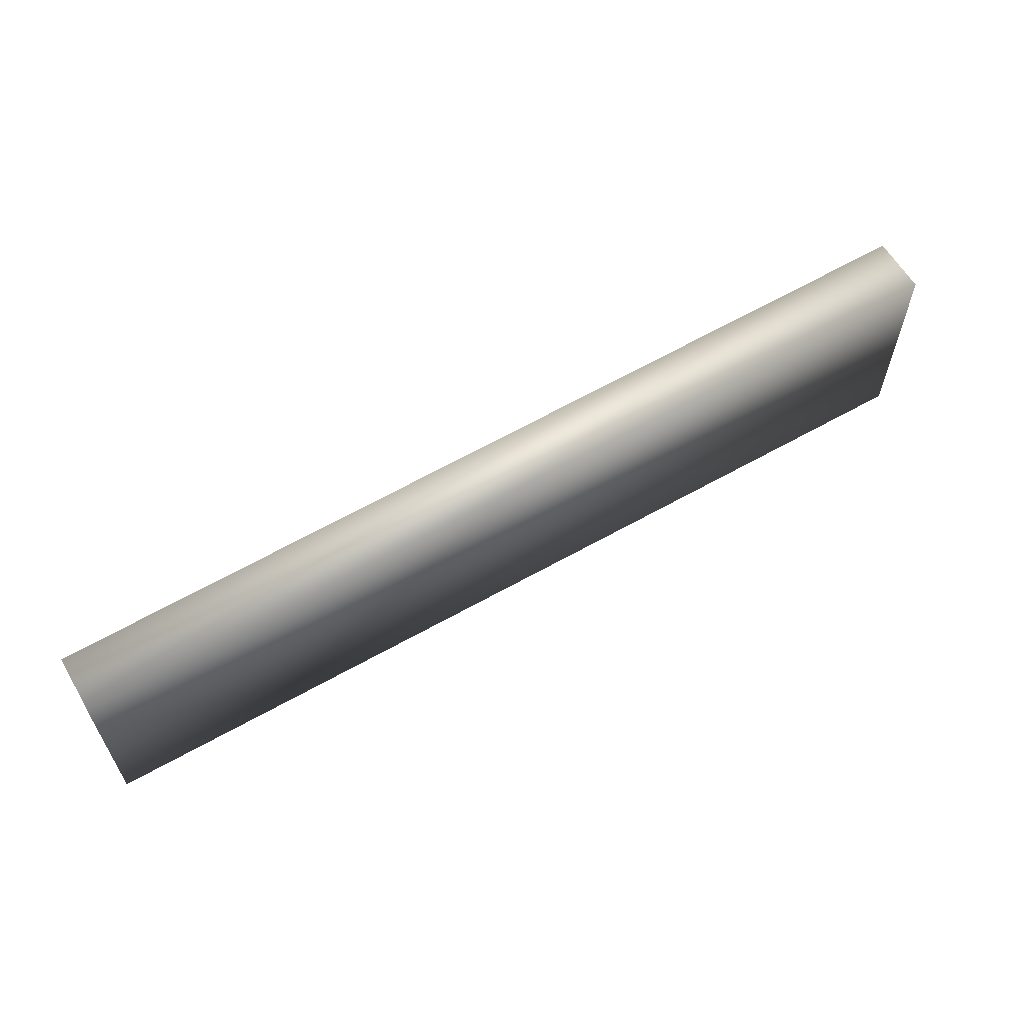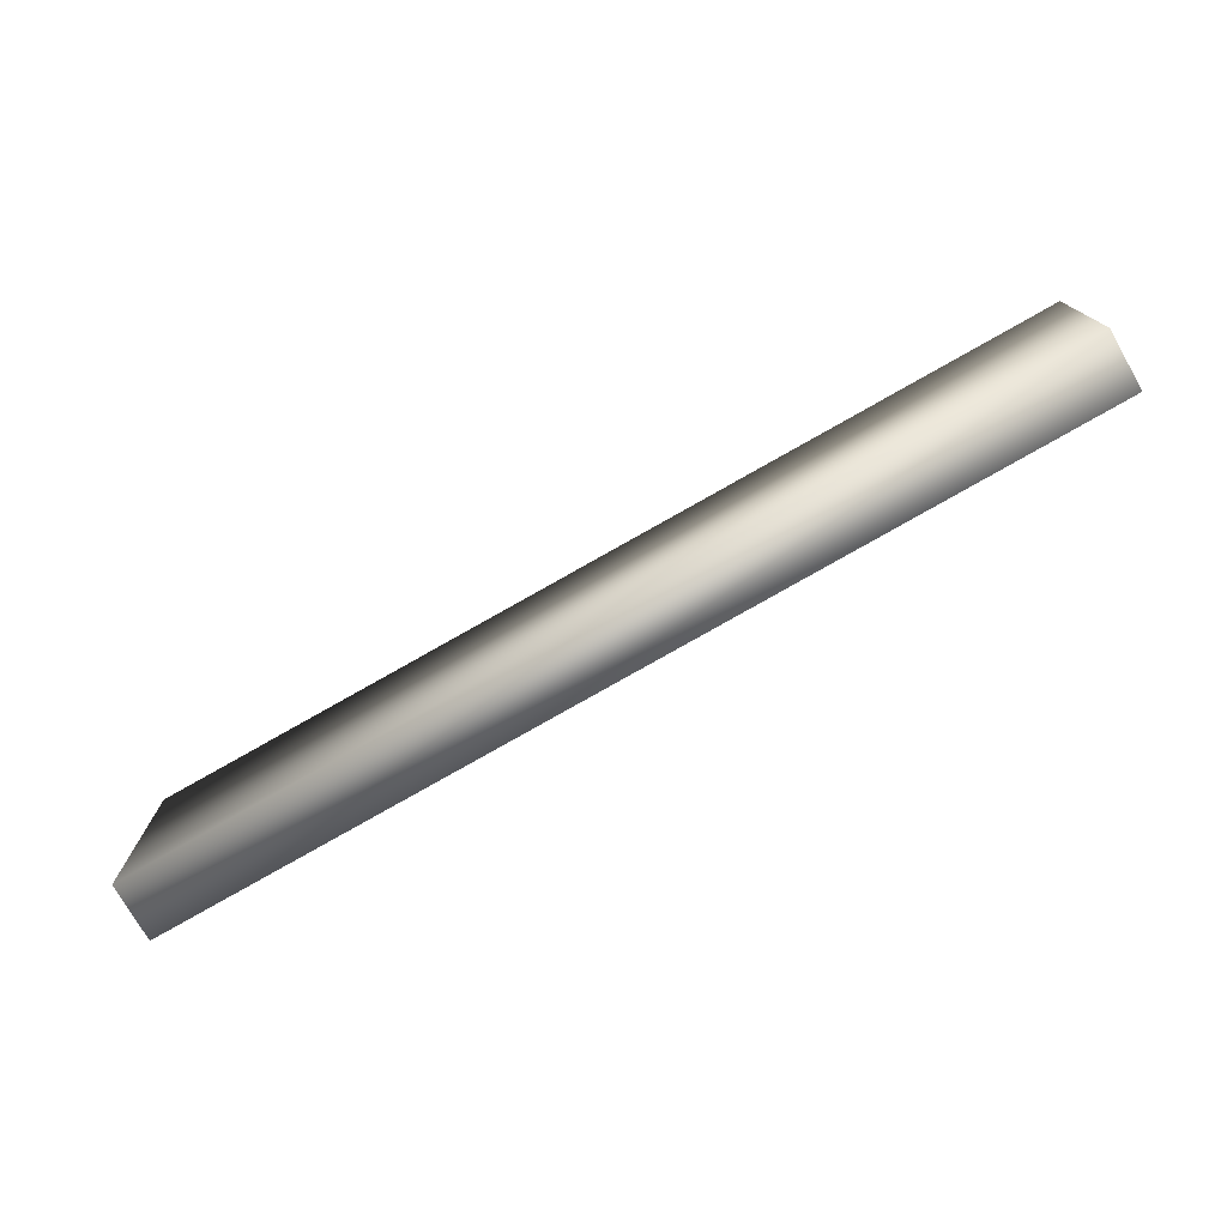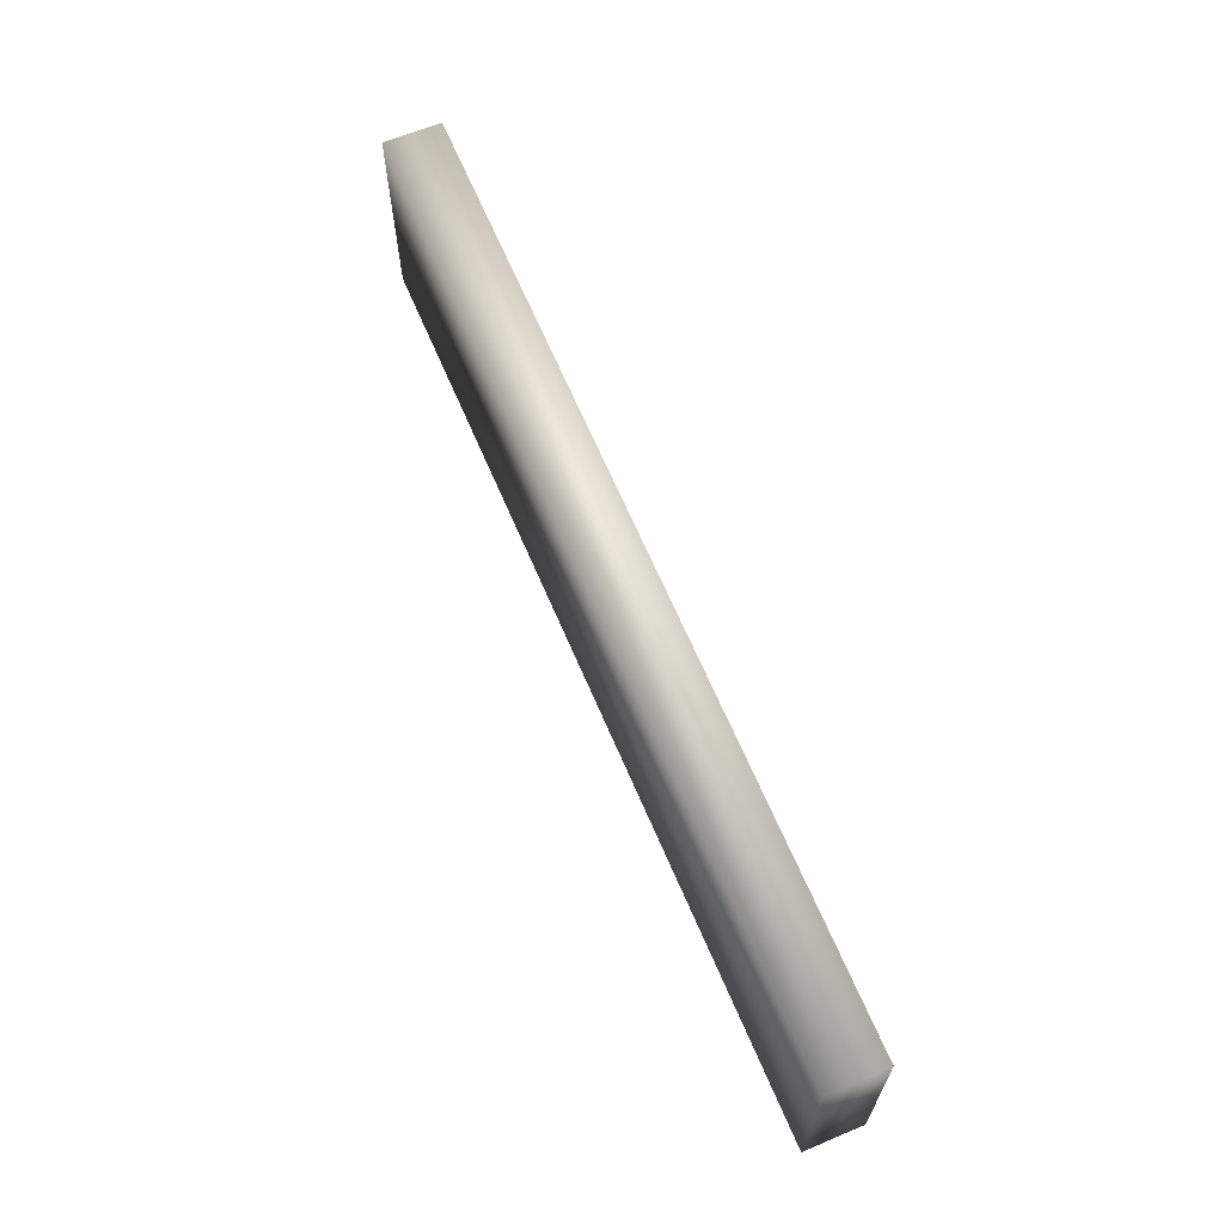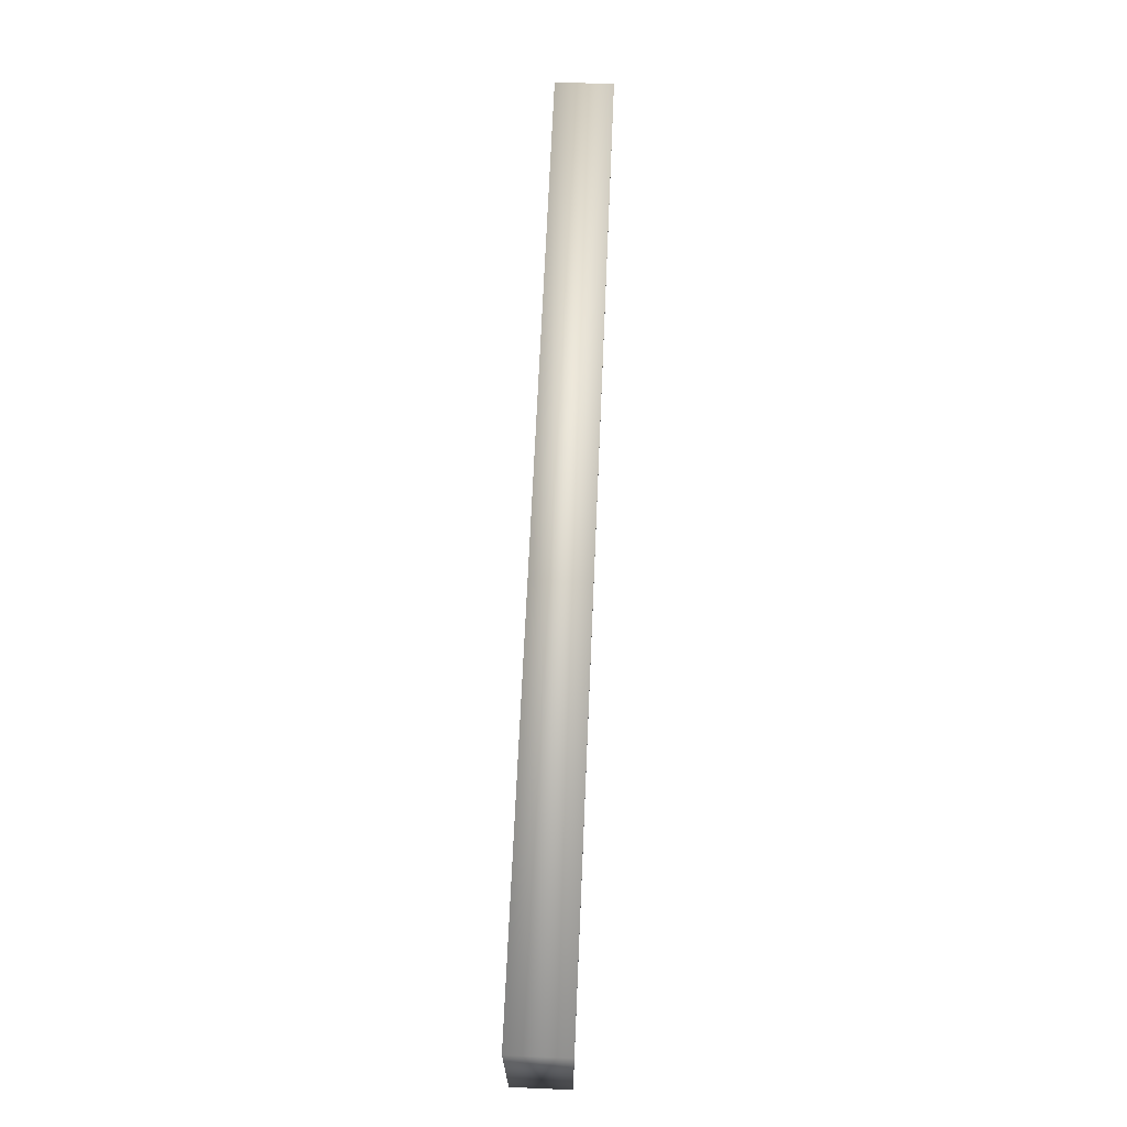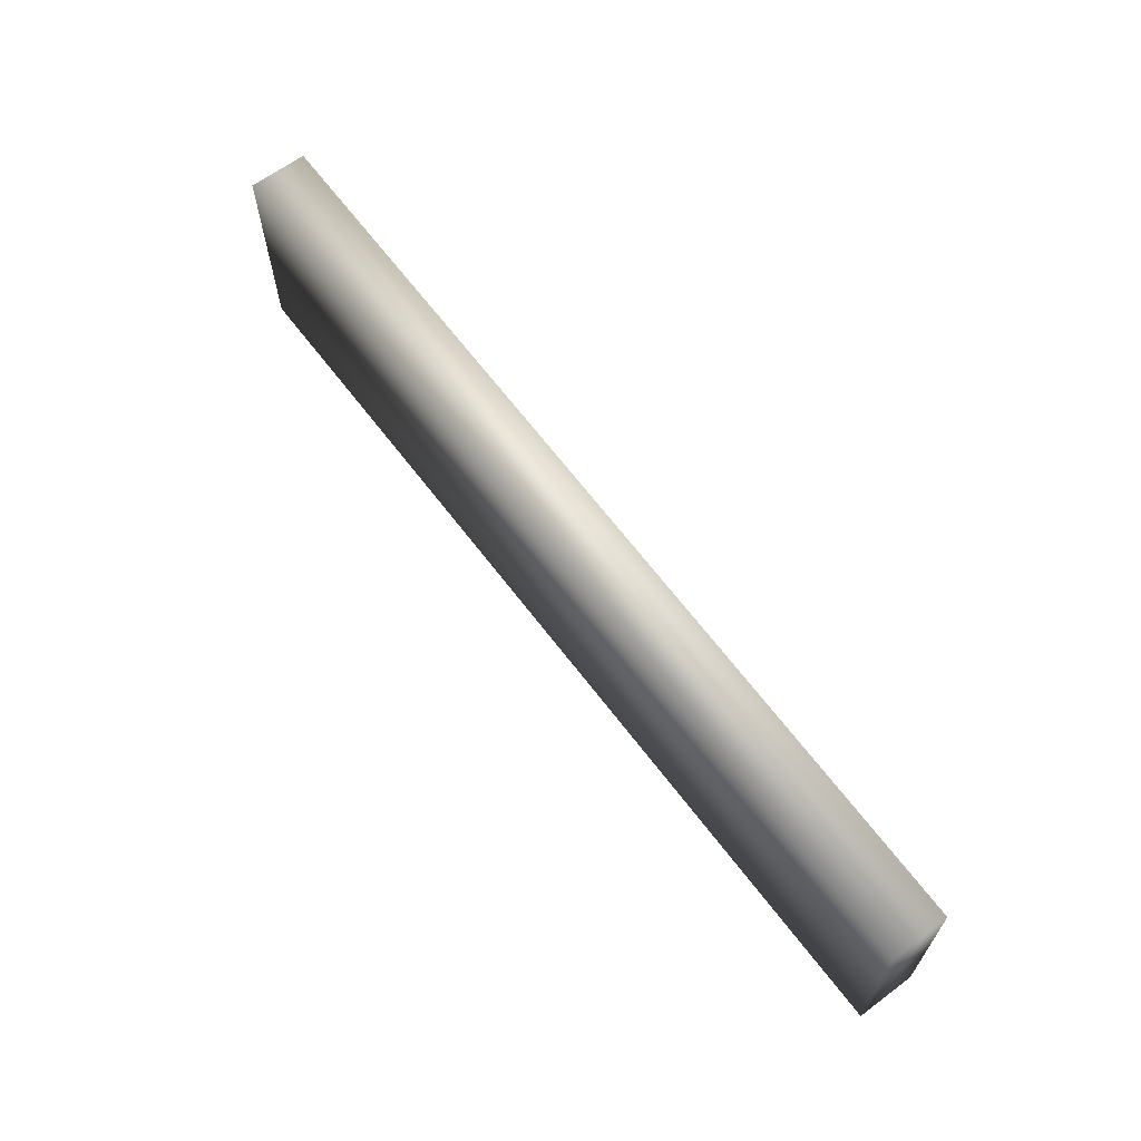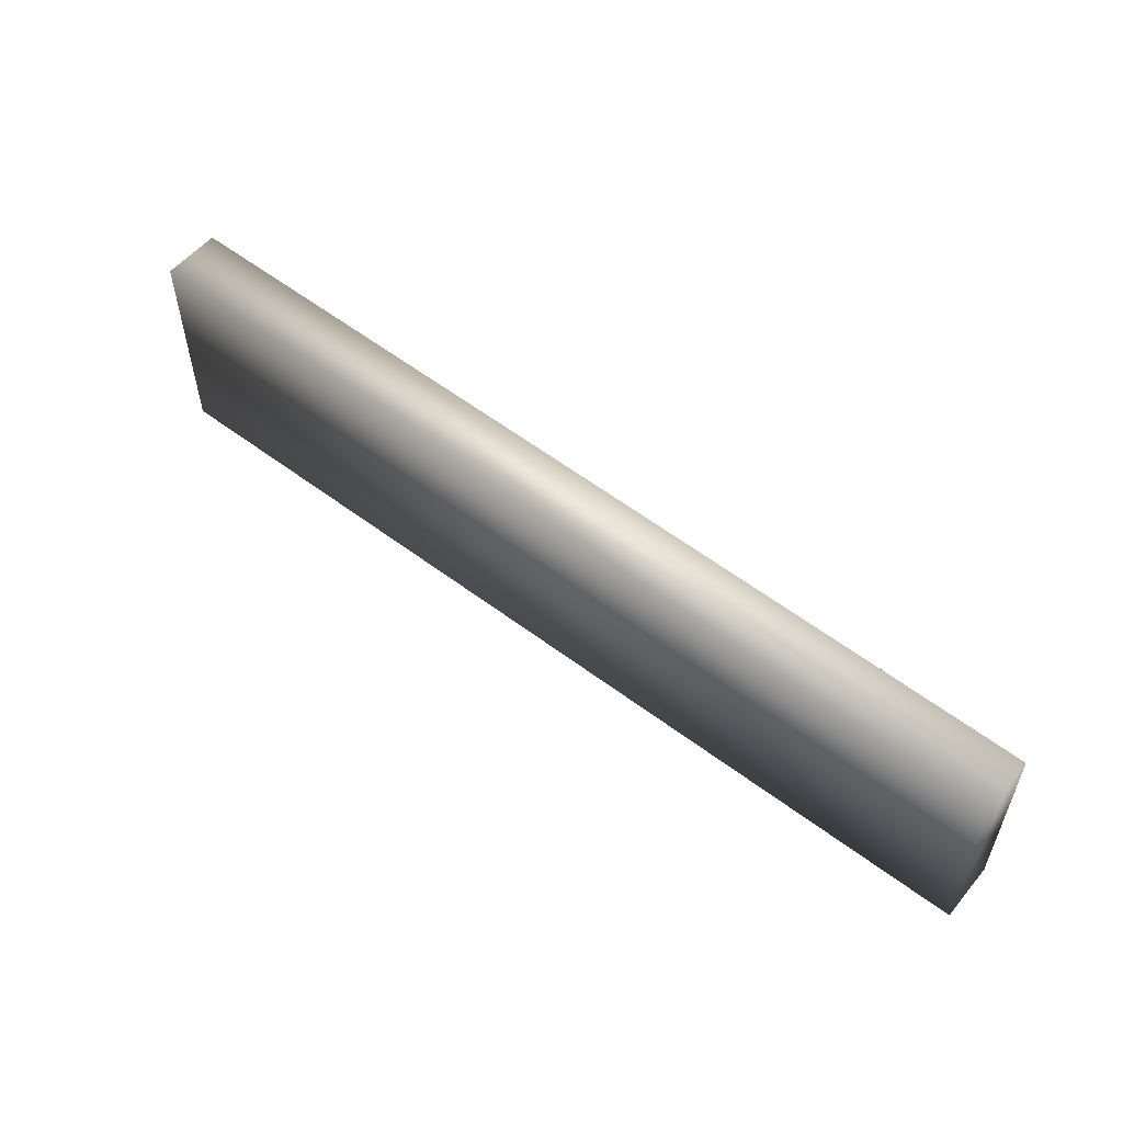
<metadata>
{"format":"obj","ext":"obj","renderer":"f3d","projection":"perspective","resolution":1024,"background":"white","views":[{"elev":61.2,"azim":149.8,"up":"+Y"},{"elev":-75.6,"azim":29.8,"up":"+Y"},{"elev":64.2,"azim":67.2,"up":"+Y"},{"elev":68.5,"azim":-87.5,"up":"+Y"},{"elev":64.5,"azim":53.1,"up":"+Y"},{"elev":55.0,"azim":38.9,"up":"+Y"}]}
</metadata>
<code>
o whisk.002
v 0.03193 0.006682 0.001988
v -0.03193 0.007321 0.001988
v -0.03193 -0.007321 0.001988
v 0.03193 -0.006683 0.001988
v -0.03193 0.007321 -0.001988
v 0.03193 0.006682 -0.001988
v 0.03193 -0.006683 -0.001988
v -0.03193 -0.007321 -0.001988
f 1 2 3
f 3 4 1
f 5 2 1 6
f 6 1 4 7
f 7 4 3 8
f 8 3 2 5
f 6 8 5
f 8 6 7

</code>
